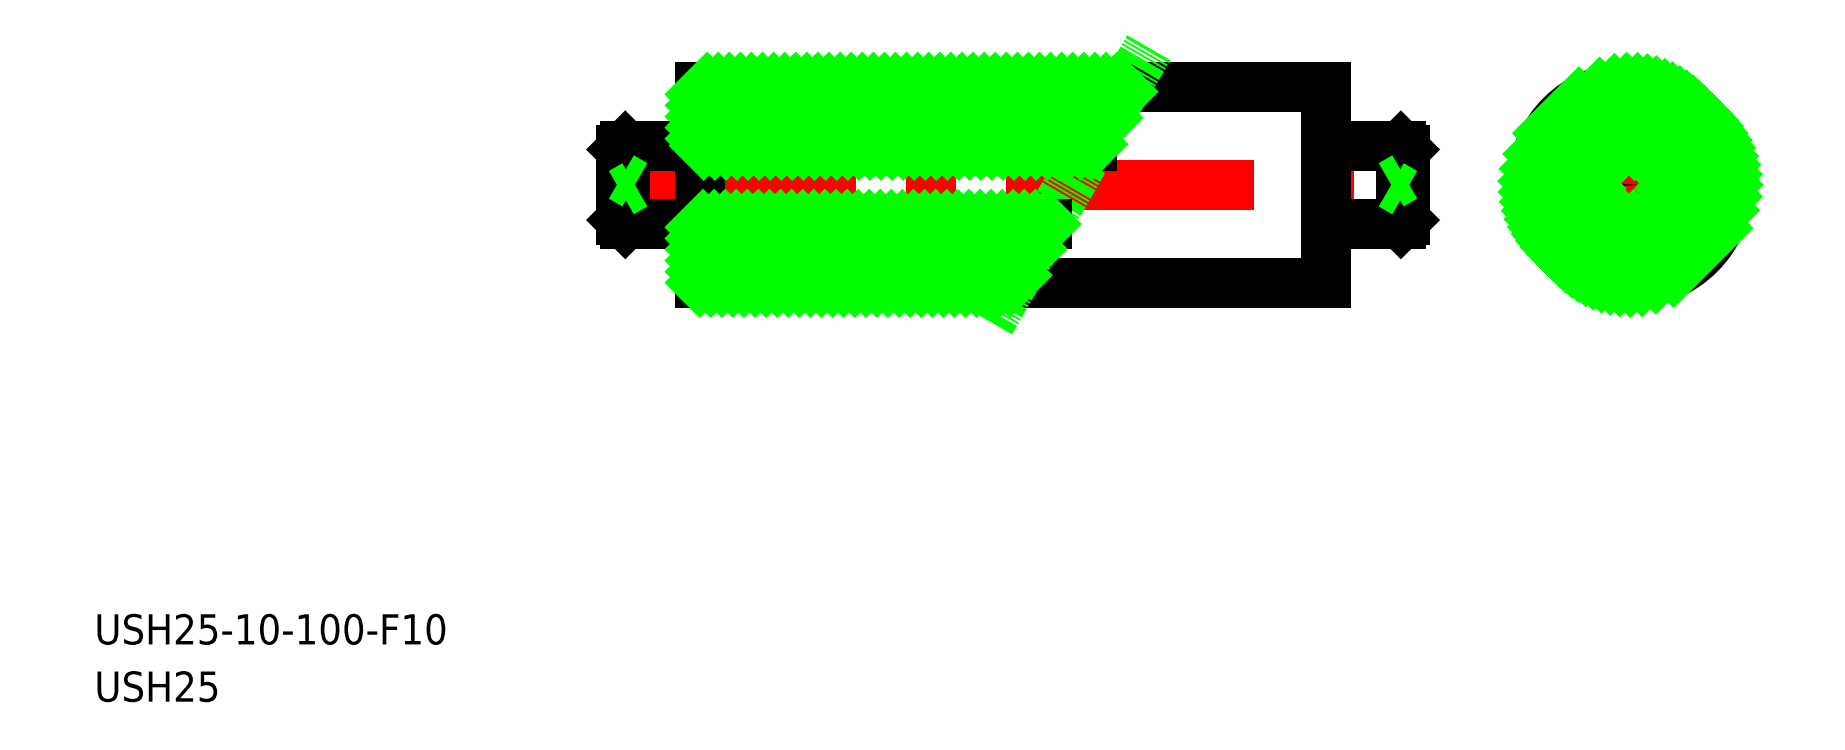
<metadata>
{"format":"dxf","ext":"dxf","renderer":"ezdxf+matplotlib","layout":"modelspace","background":"white","min_lineweight":24,"dpi":150}
</metadata>
<code>
0
SECTION
2
ENTITIES
0
TEXT
8
0
10
211.2
20
160.3
30
0
40
3.847
1
USH25-10-100-F10
0
TEXT
8
0
10
211.2
20
153
30
0
40
3.847
1
USH25
0
LINE
8
CENTER
10
276.7
20
219
30
0
11
380.1
21
219
31
0
0
LINE
8
0
10
288.5
20
231.5
30
0
11
288.5
21
206.5
31
0
0
LINE
8
0
10
279
20
224
30
0
11
288.5
21
224
31
0
0
LINE
8
0
10
279
20
214
30
0
11
288.5
21
214
31
0
0
LINE
8
0
10
279
20
224
30
0
11
278.5
21
223.5
31
0
0
LINE
8
0
10
278.5
20
214.5
30
0
11
279
21
214
31
0
0
LINE
8
0
10
288.5
20
231.5
30
0
11
368.5
21
231.5
31
0
0
LINE
8
0
10
279
20
224
30
0
11
279
21
214
31
0
0
LINE
8
0
10
278.5
20
223.5
30
0
11
278.5
21
214.5
31
0
0
LINE
8
0
10
288.5
20
206.5
30
0
11
368.5
21
206.5
31
0
0
LINE
8
0
10
368.5
20
231.5
30
0
11
368.5
21
206.5
31
0
0
LINE
8
0
10
378.5
20
214.5
30
0
11
378
21
214
31
0
0
LINE
8
0
10
378
20
224
30
0
11
378.5
21
223.5
31
0
0
LINE
8
0
10
378.5
20
223.5
30
0
11
378.5
21
214.5
31
0
0
LINE
8
0
10
378
20
224
30
0
11
378
21
214
31
0
0
LINE
8
0
10
378
20
224
30
0
11
368.5
21
224
31
0
0
LINE
8
0
10
378
20
214
30
0
11
368.5
21
214
31
0
0
LINE
8
0
10
325.6
20
201.5
30
0
11
345.8
21
236.5
31
0
0
LINE
8
0
10
338.6
20
224
30
0
11
288.5
21
224
31
0
0
LINE
8
0
10
332.8
20
214
30
0
11
288.5
21
214
31
0
0
LINE
8
CENTER
10
392.3
20
219
30
0
11
422.3
21
219
31
0
0
LINE
8
CENTER
10
407.3
20
234
30
0
11
407.3
21
204
31
0
0
LINE
8
0
10
378.5
20
220
30
0
11
376.8
21
219
31
0
0
LINE
8
0
10
378.5
20
218
30
0
11
376.8
21
219
31
0
0
LINE
8
0
10
278.5
20
220
30
0
11
280.2
21
219
31
0
0
LINE
8
0
10
278.5
20
218
30
0
11
280.2
21
219
31
0
0
CIRCLE
8
0
10
407.3
20
219
30
0
40
1
0
CIRCLE
8
0
10
407.3
20
219
30
0
40
5
0
CIRCLE
8
0
10
407.3
20
219
30
0
40
12.5
0
INSERT
8
0
2
*X2
10
0
20
0
30
0
0
ENDSEC
0
EOF

</code>
